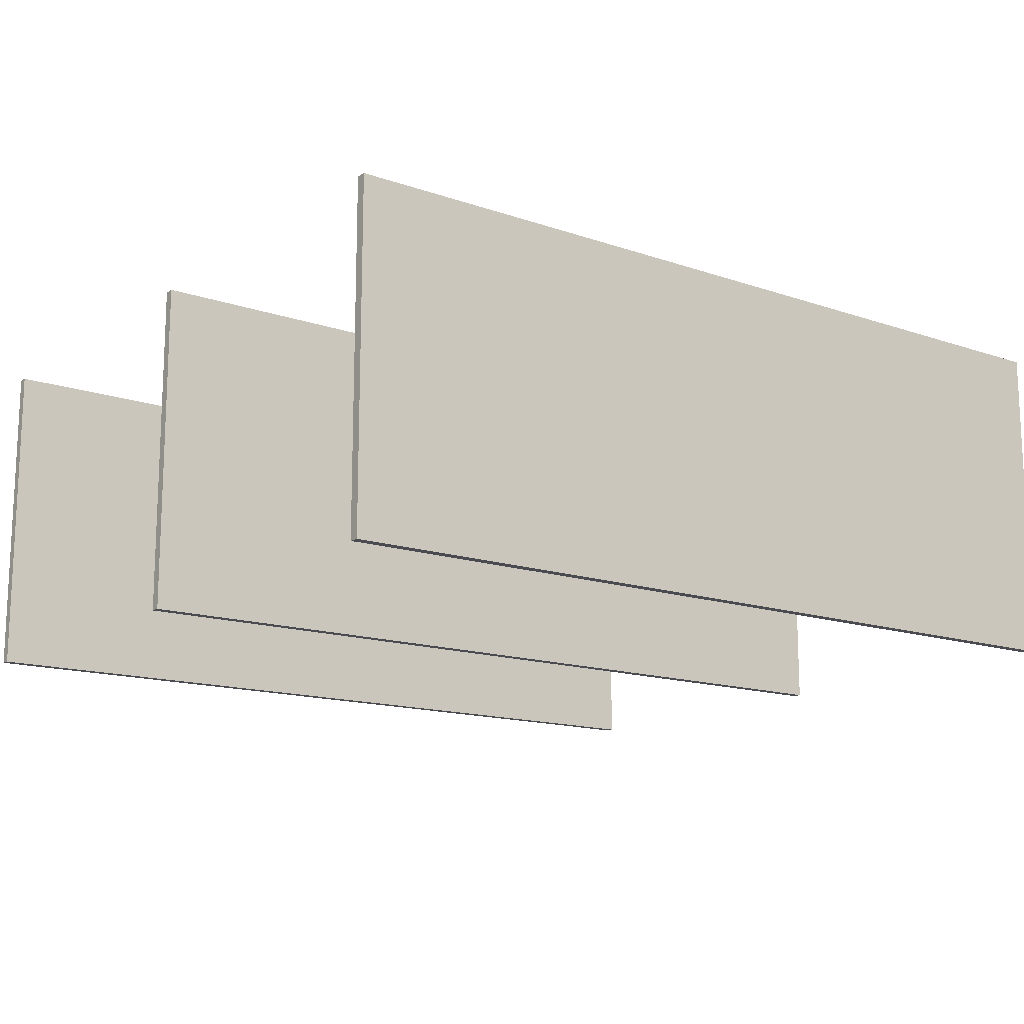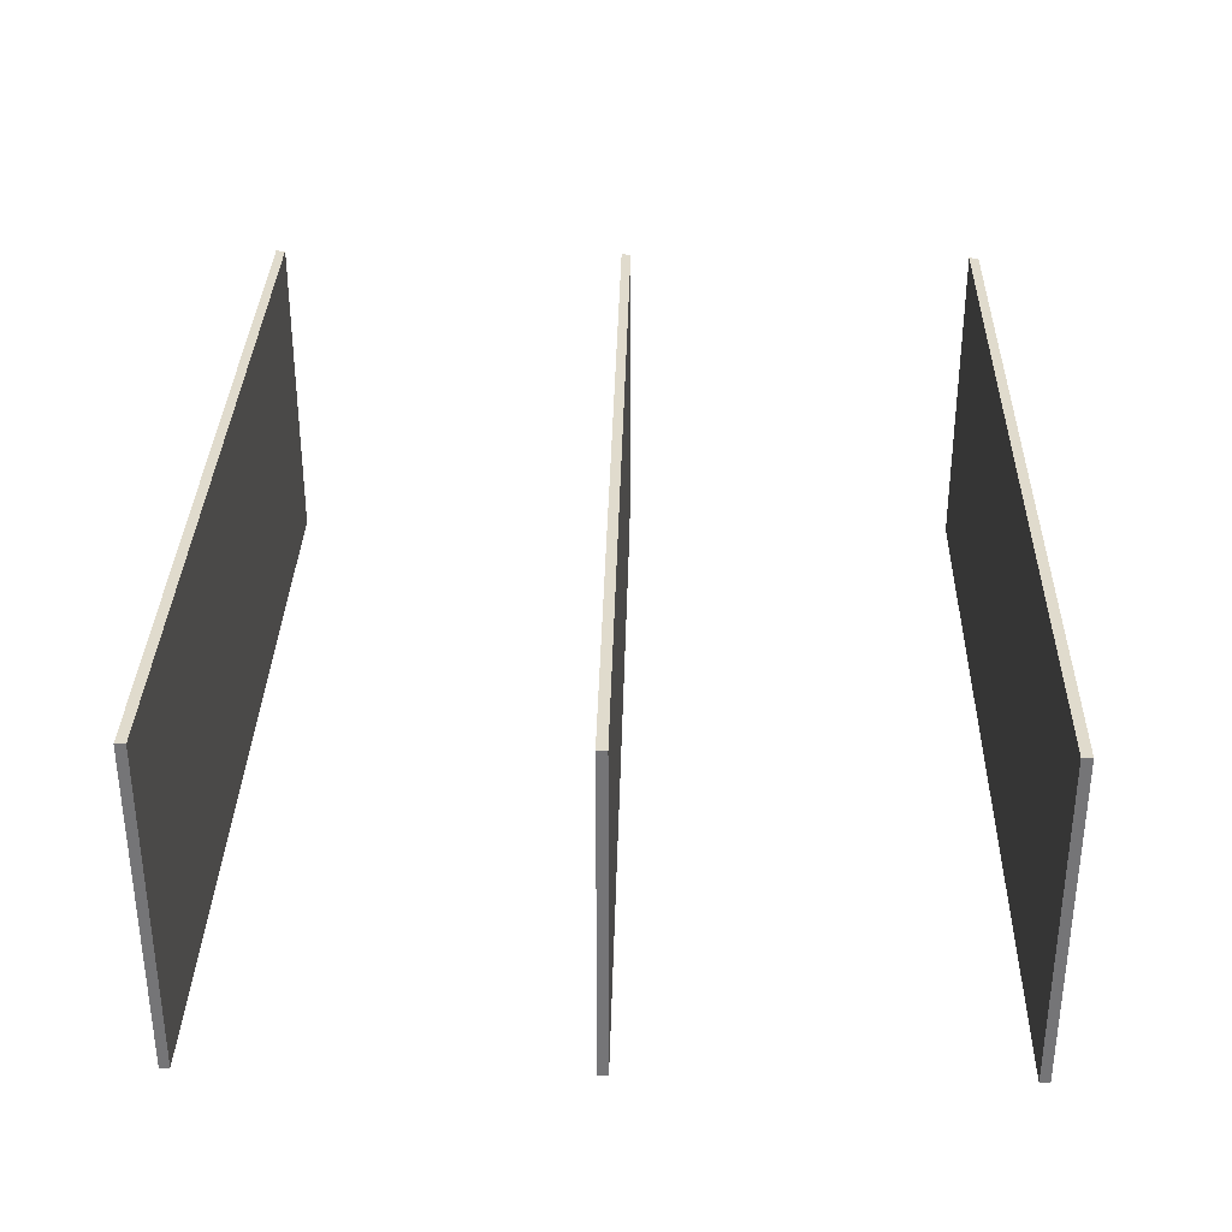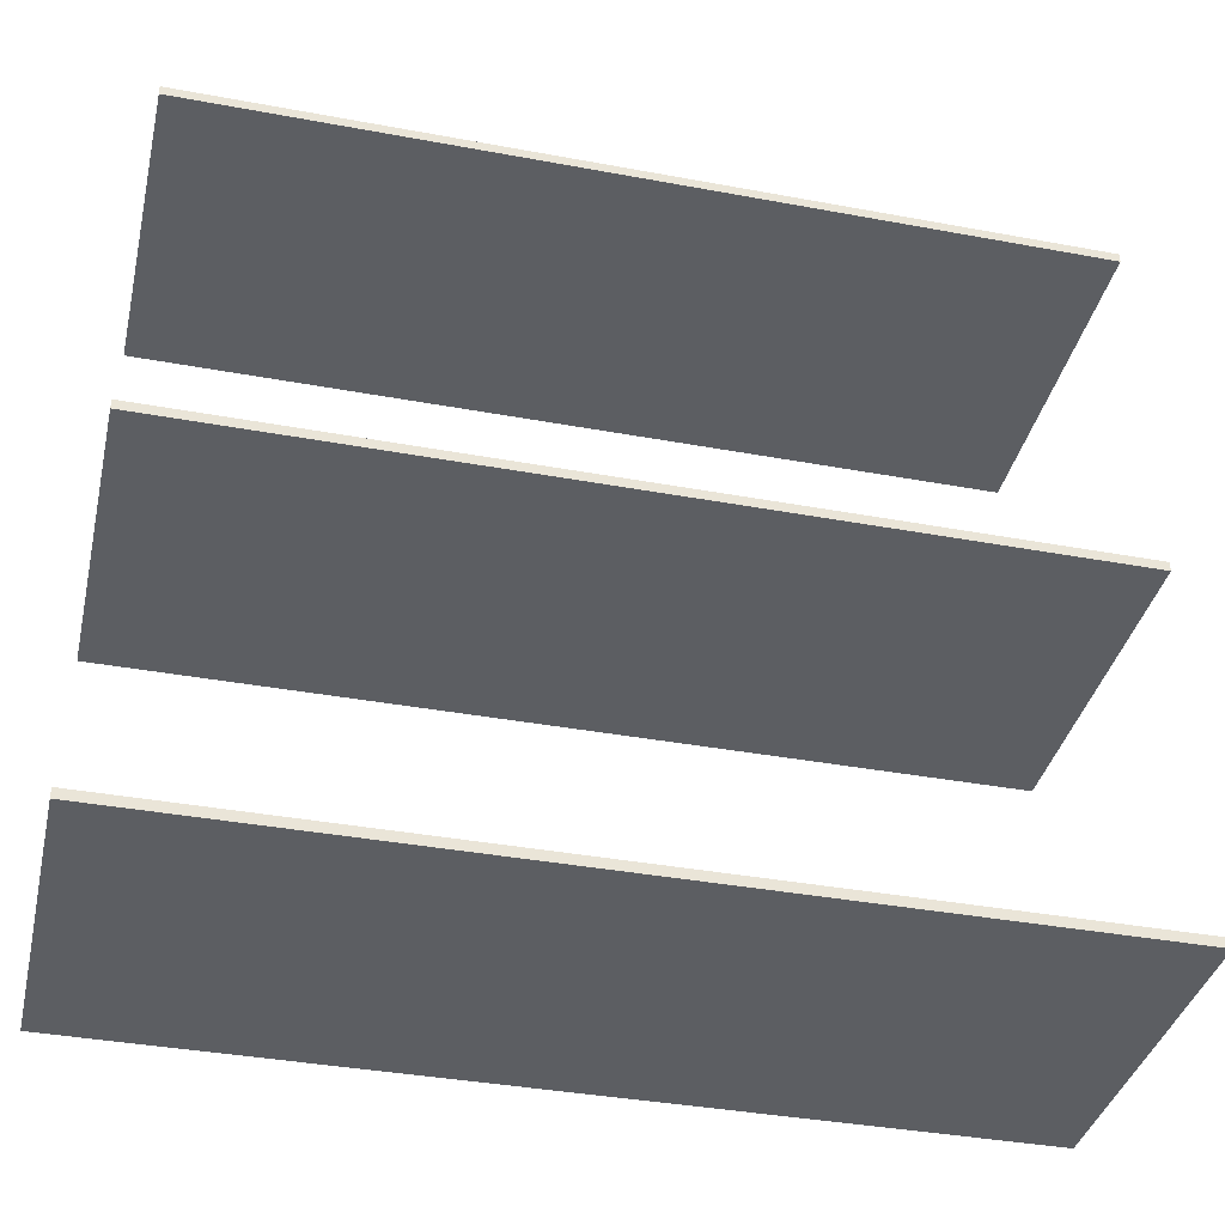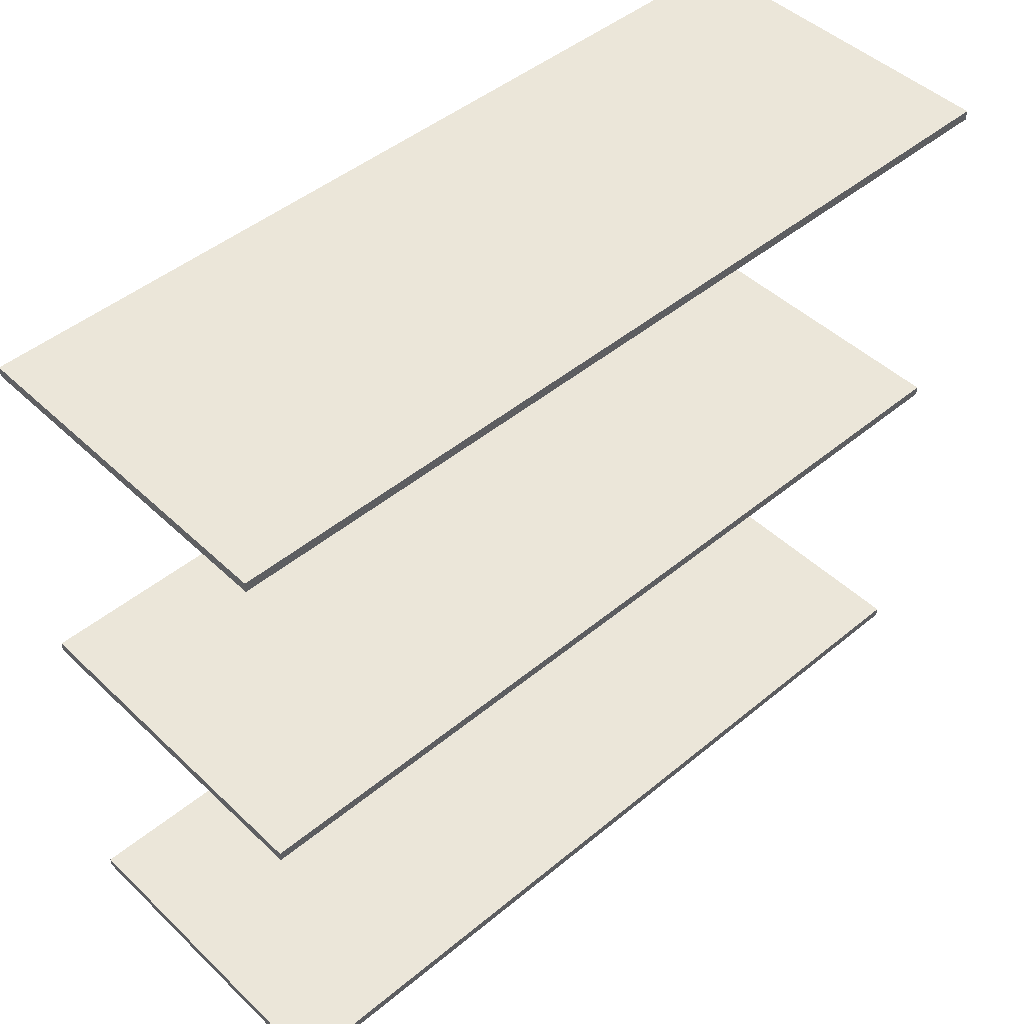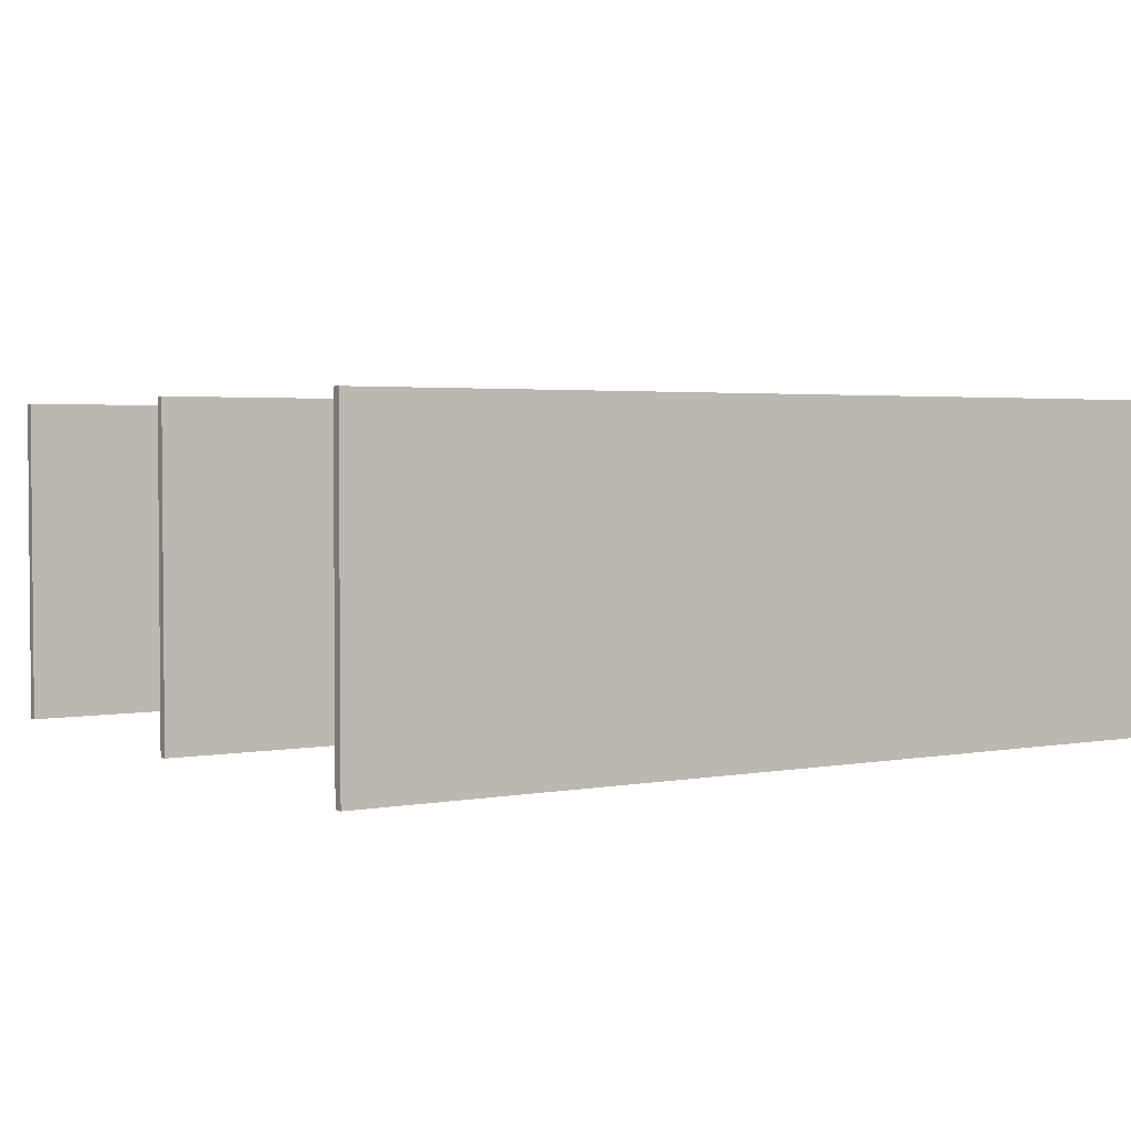
<metadata>
{"format":"obj","ext":"obj","renderer":"f3d","projection":"perspective","resolution":1024,"background":"white","views":[{"elev":-14.4,"azim":143.3,"up":"+Z"},{"elev":33.3,"azim":-88.6,"up":"+Z"},{"elev":-38.1,"azim":-13.2,"up":"+Y"},{"elev":46.9,"azim":136.9,"up":"+Y"},{"elev":2.8,"azim":-32.0,"up":"+Z"}]}
</metadata>
<code>
v -84.29 234.3 68.67
v 84.29 234.3 68.67
v -84.29 236.1 68.67
v 84.29 236.1 68.67
v -84.29 236.1 4.641
v 84.29 236.1 4.641
v -84.29 234.3 4.641
v 84.29 234.3 4.641
v -84.29 164.3 68.67
v 84.29 164.3 68.67
v -84.29 166.1 68.67
v 84.29 166.1 68.67
v -84.29 166.1 4.641
v 84.29 166.1 4.641
v -84.29 164.3 4.641
v 84.29 164.3 4.641
v -84.29 94.29 68.67
v 84.29 94.29 68.67
v -84.29 96.15 68.67
v 84.29 96.15 68.67
v -84.29 96.15 4.641
v 84.29 96.15 4.641
v -84.29 94.29 4.641
v 84.29 94.29 4.641
f 1 2 4 3
f 3 4 6 5
f 5 6 8 7
f 7 8 2 1
f 5 7 1 3
f 6 4 2 8
f 9 10 12 11
f 11 12 14 13
f 13 14 16 15
f 15 16 10 9
f 9 11 13 15
f 10 16 14 12
f 17 18 20 19
f 19 20 22 21
f 21 22 24 23
f 23 24 18 17
f 17 19 21 23
f 18 24 22 20

</code>
